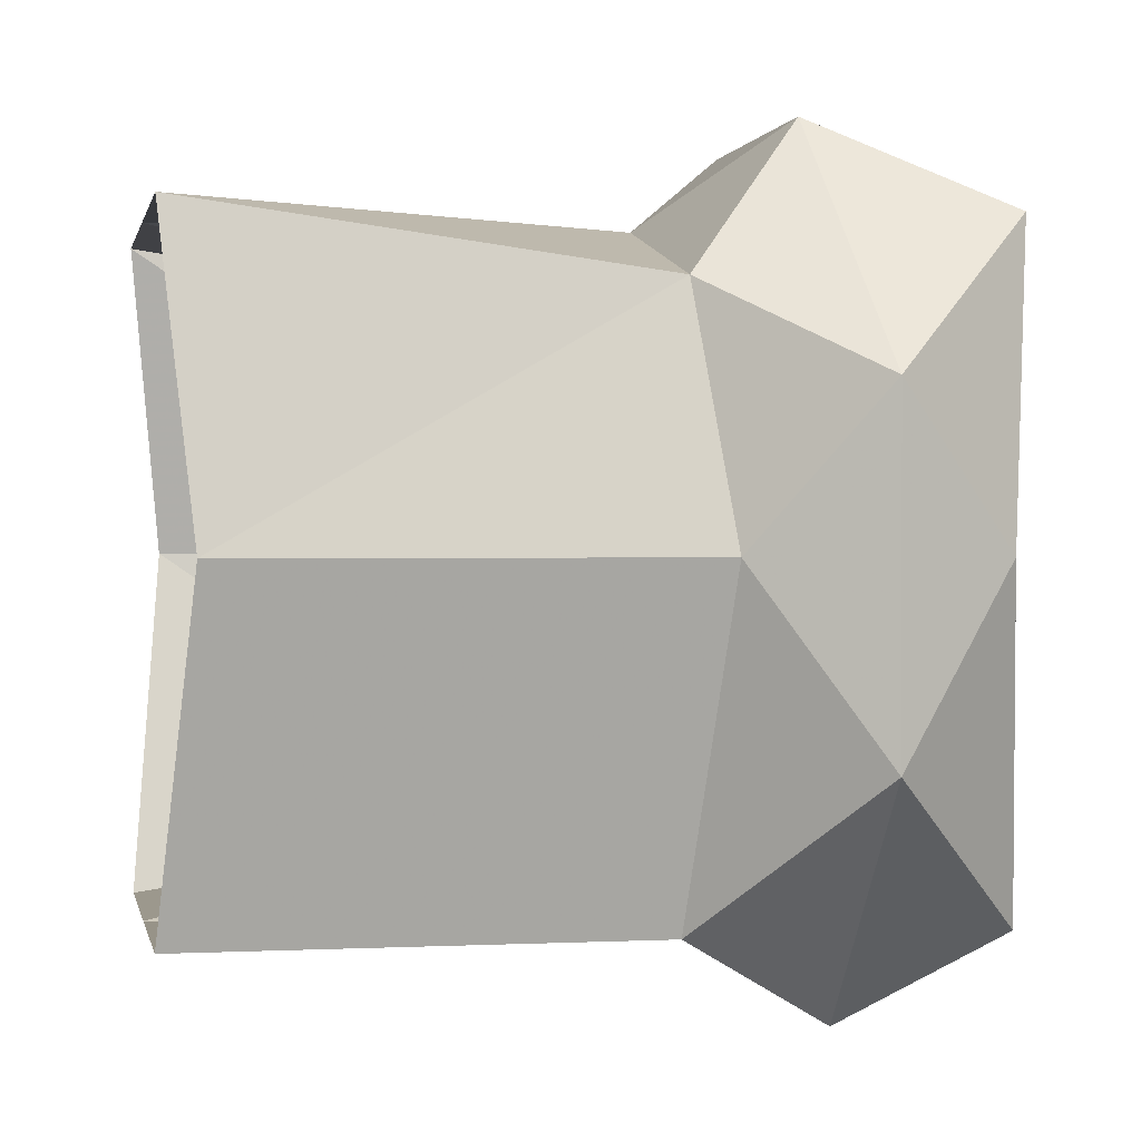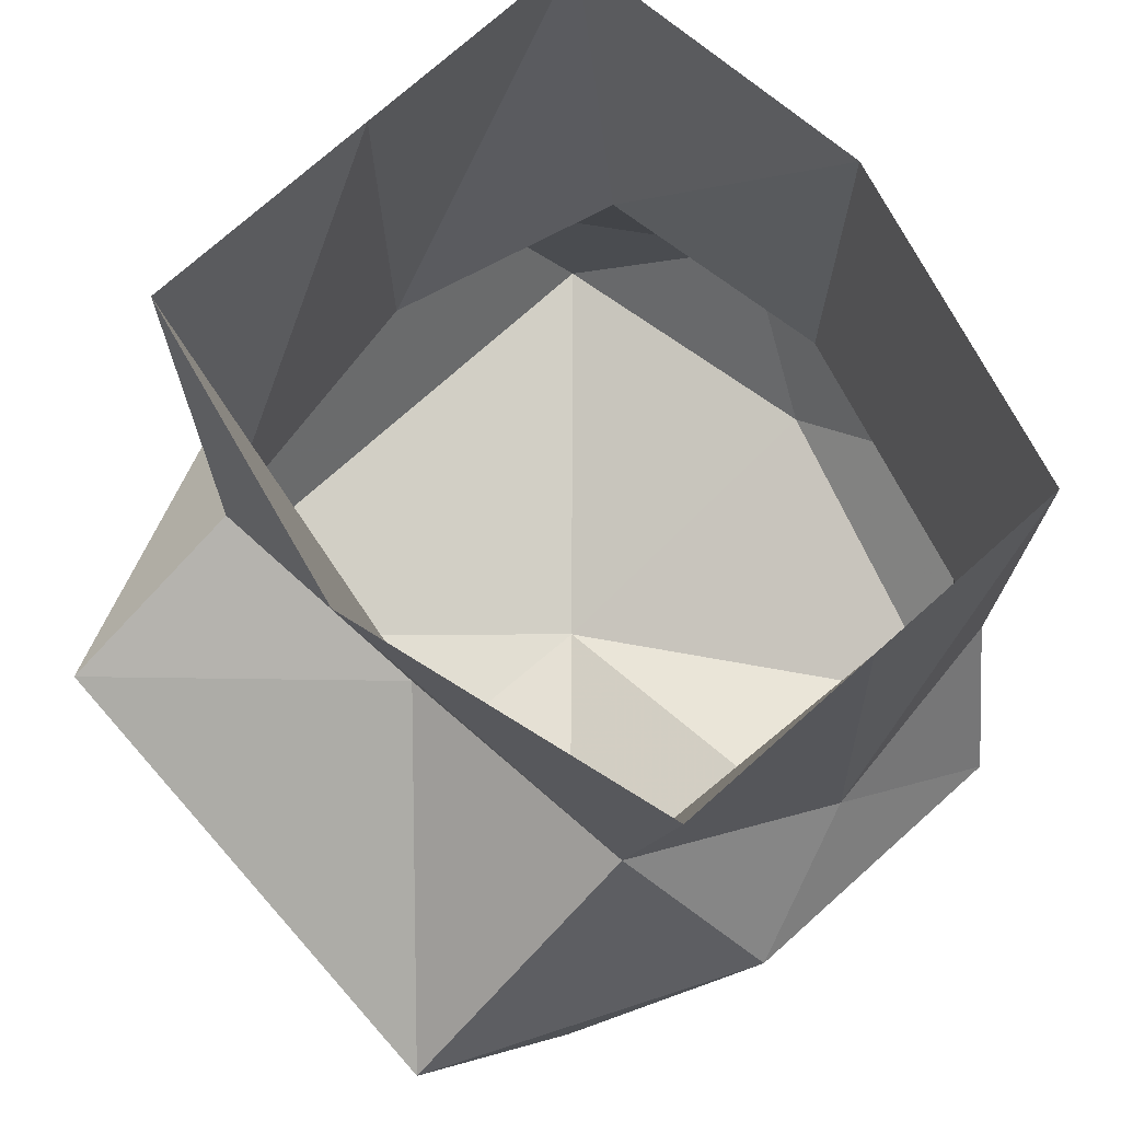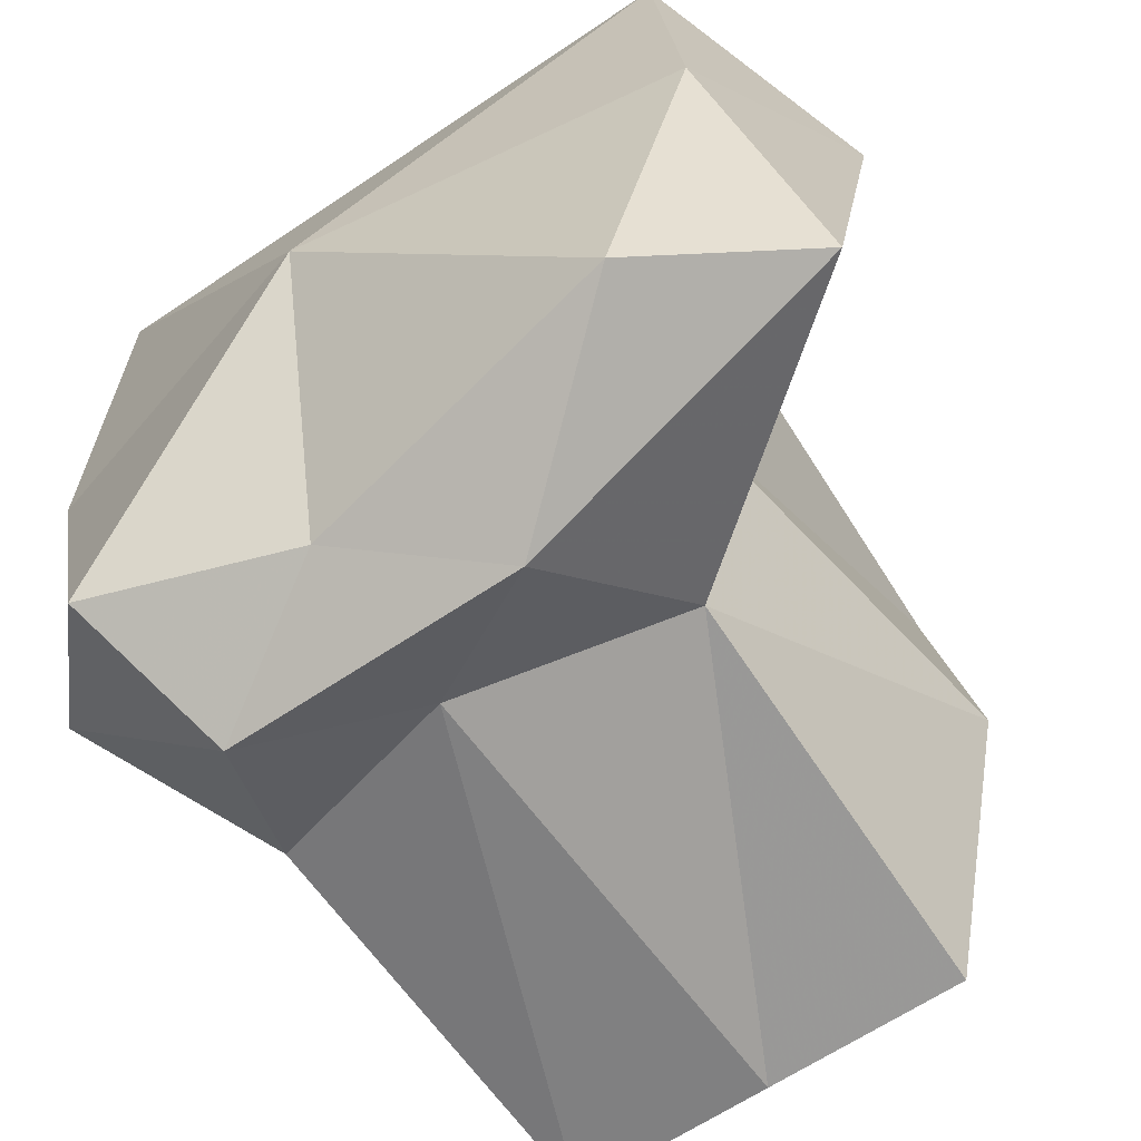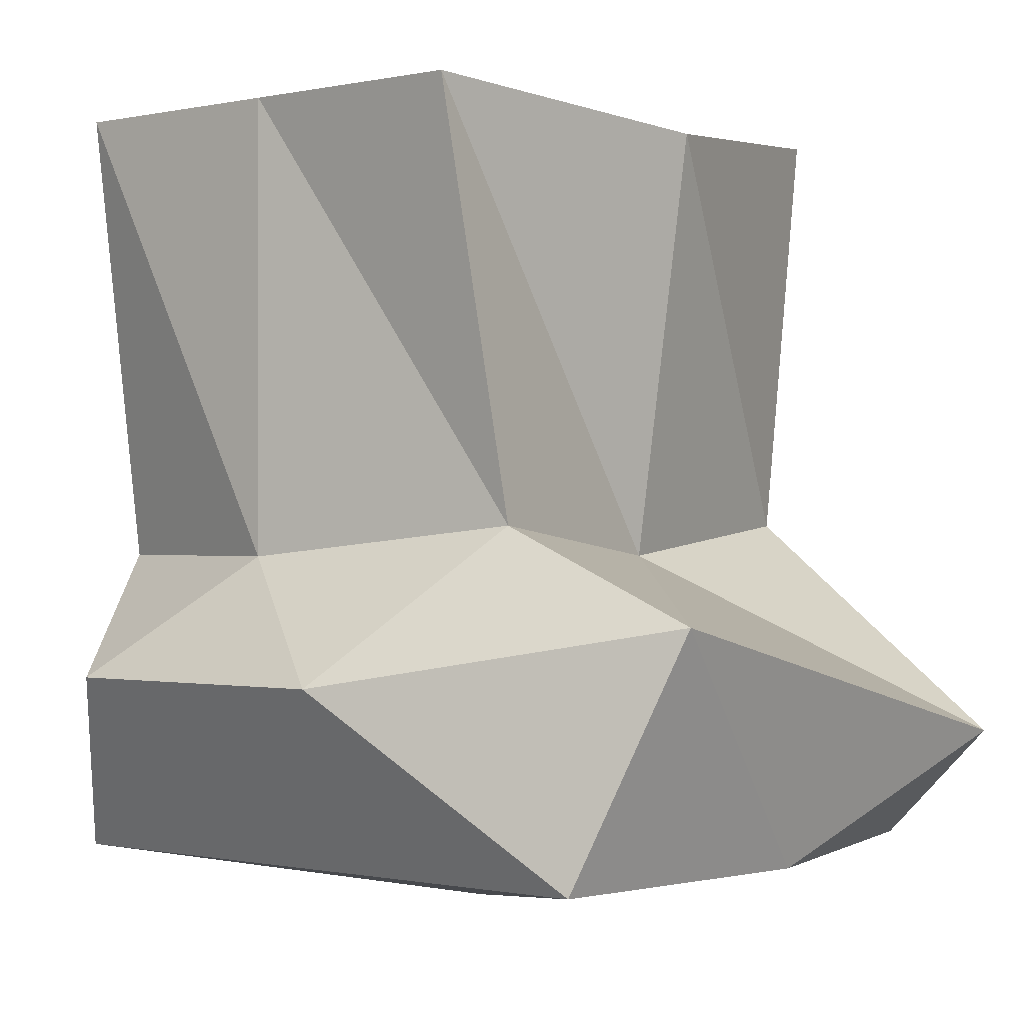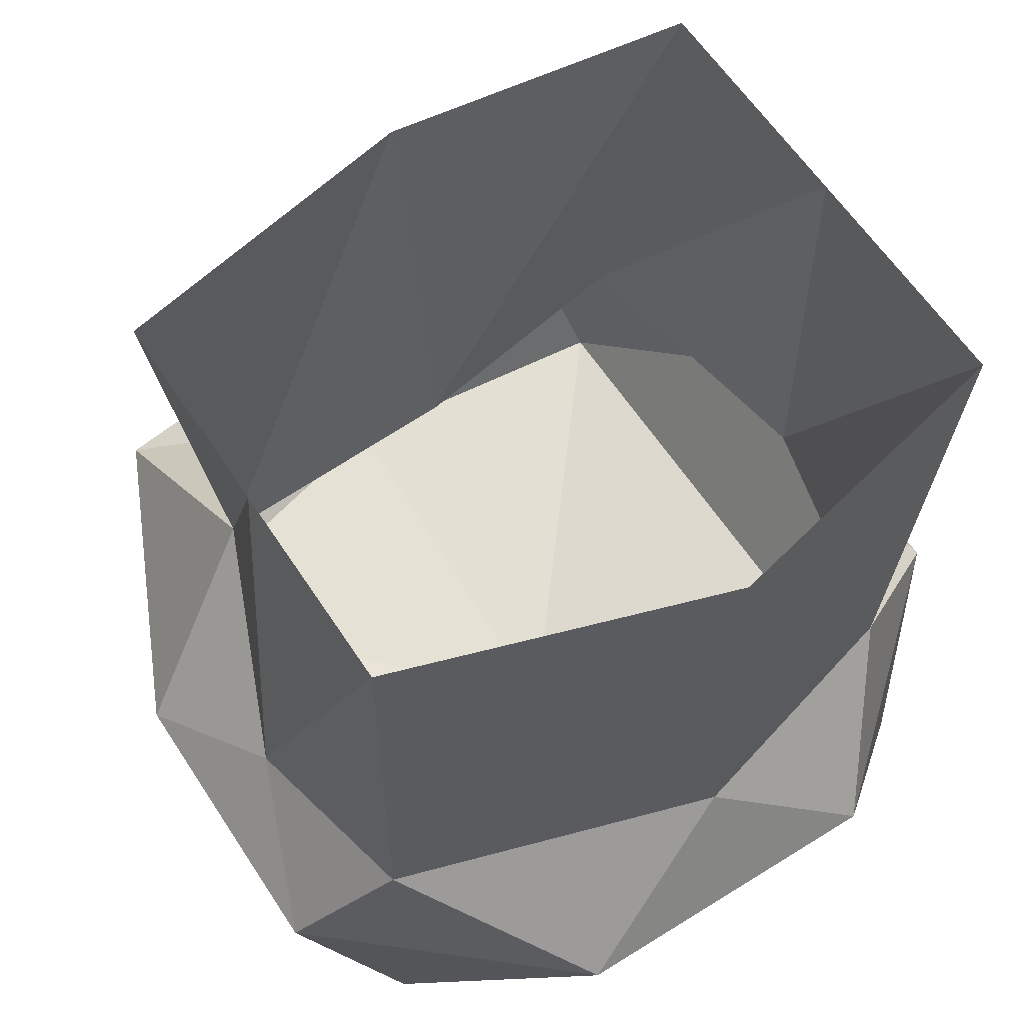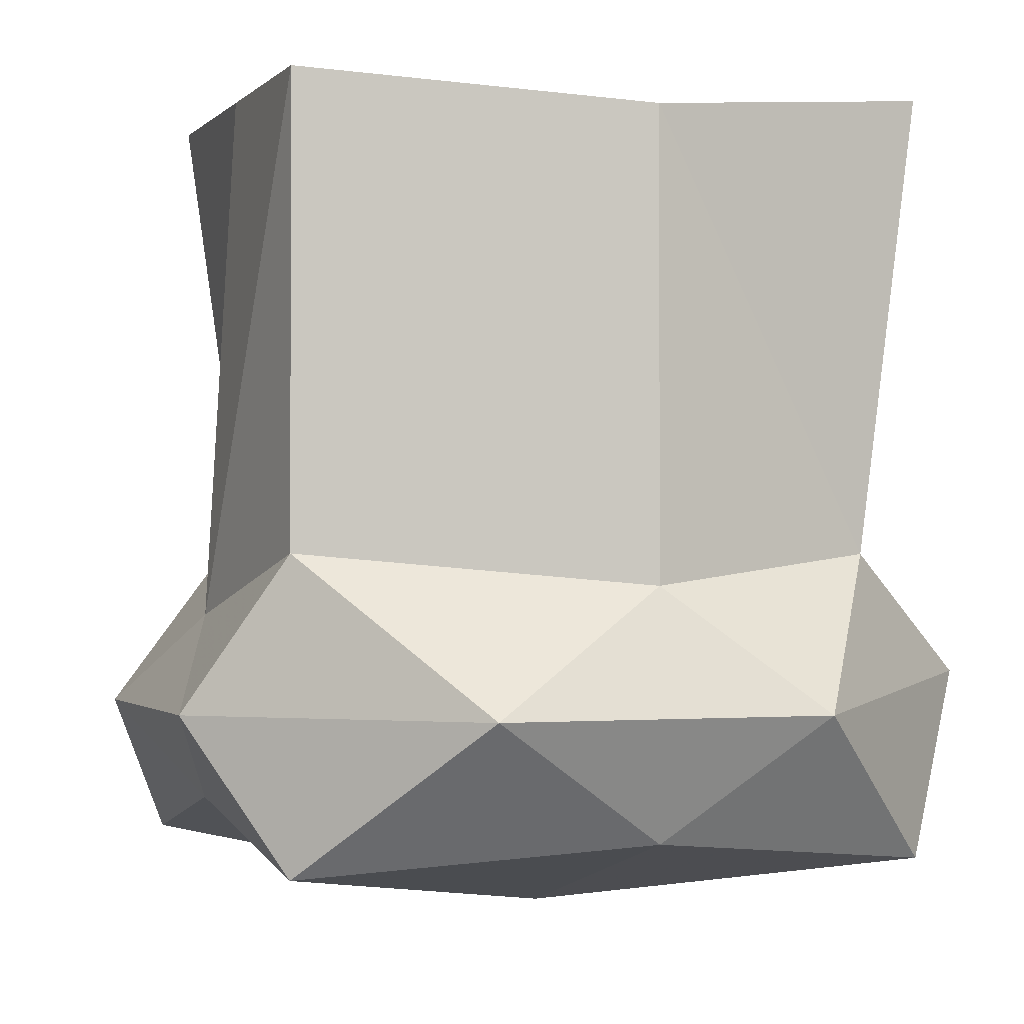
<metadata>
{"format":"obj","ext":"obj","renderer":"f3d","projection":"perspective","resolution":1024,"background":"white","views":[{"elev":0.7,"azim":-101.0,"up":"+Z"},{"elev":74.0,"azim":138.2,"up":"+Y"},{"elev":-62.8,"azim":34.5,"up":"+Z"},{"elev":-0.4,"azim":40.1,"up":"+Y"},{"elev":59.8,"azim":-122.8,"up":"+Y"},{"elev":-1.1,"azim":-110.0,"up":"+Y"}]}
</metadata>
<code>
v 0.007812 -1.688 -0.1406
v -0.04688 -1.672 -0.1328
v -0.04688 -1.555 -0.1328
v 0.007812 -1.555 -0.1328
v 0.0625 -1.664 -0.1172
v 0.04688 -1.711 -0.1562
v -0.03125 -1.711 -0.1562
v -0.08594 -1.711 -0.09375
v -0.07031 -1.68 -0.04688
v -0.07031 -1.562 -0.04688
v -0.05469 -1.672 0.01562
v -0.05469 -1.555 0.03125
v 0.007812 -1.672 0.03125
v 0.007812 -1.555 0.03125
v 0.07812 -1.664 0.01562
v 0.07031 -1.555 0.03125
v 0.07031 -1.672 -0.04688
v 0.08594 -1.562 -0.04688
v 0.0625 -1.555 -0.1328
v 0.1172 -1.75 -0.04688
v 0.01562 -1.766 -0.04688
v 0.09375 -1.75 -0.1328
v 0.1328 -1.719 -0.1172
v 0.1328 -1.688 0.01562
v 0.1094 -1.75 0.03125
v 0.007812 -1.75 0.03125
v -0.05469 -1.75 0.03125
v -0.07031 -1.742 -0.04688
v -0.04688 -1.75 -0.1328
v 0.007812 -1.734 -0.1406
v 0.04688 -1.703 0.05469
v -0.03125 -1.703 0.05469
v -0.08594 -1.711 -0.007812
f 1 2 3
f 1 3 4
f 1 4 5
f 1 5 6
f 1 6 7
f 1 7 2
f 2 7 8
f 2 8 9
f 2 9 3
f 3 9 10
f 10 9 11
f 10 11 12
f 12 11 13
f 12 13 14
f 14 13 15
f 14 15 16
f 16 15 17
f 16 17 18
f 18 17 5
f 18 5 19
f 19 5 4
f 20 21 22
f 20 22 23
f 20 23 24
f 20 24 25
f 20 25 21
f 21 25 26
f 21 26 27
f 21 27 28
f 21 28 29
f 21 29 30
f 21 30 22
f 22 30 6
f 22 6 23
f 23 6 5
f 23 5 17
f 23 17 24
f 24 17 15
f 24 15 31
f 24 31 25
f 25 31 26
f 26 31 32
f 26 32 27
f 27 32 33
f 27 33 28
f 28 33 8
f 28 8 29
f 29 8 7
f 29 7 30
f 30 7 6
f 11 33 32
f 11 32 13
f 13 32 31
f 13 31 15
f 9 33 11
f 33 9 8

</code>
